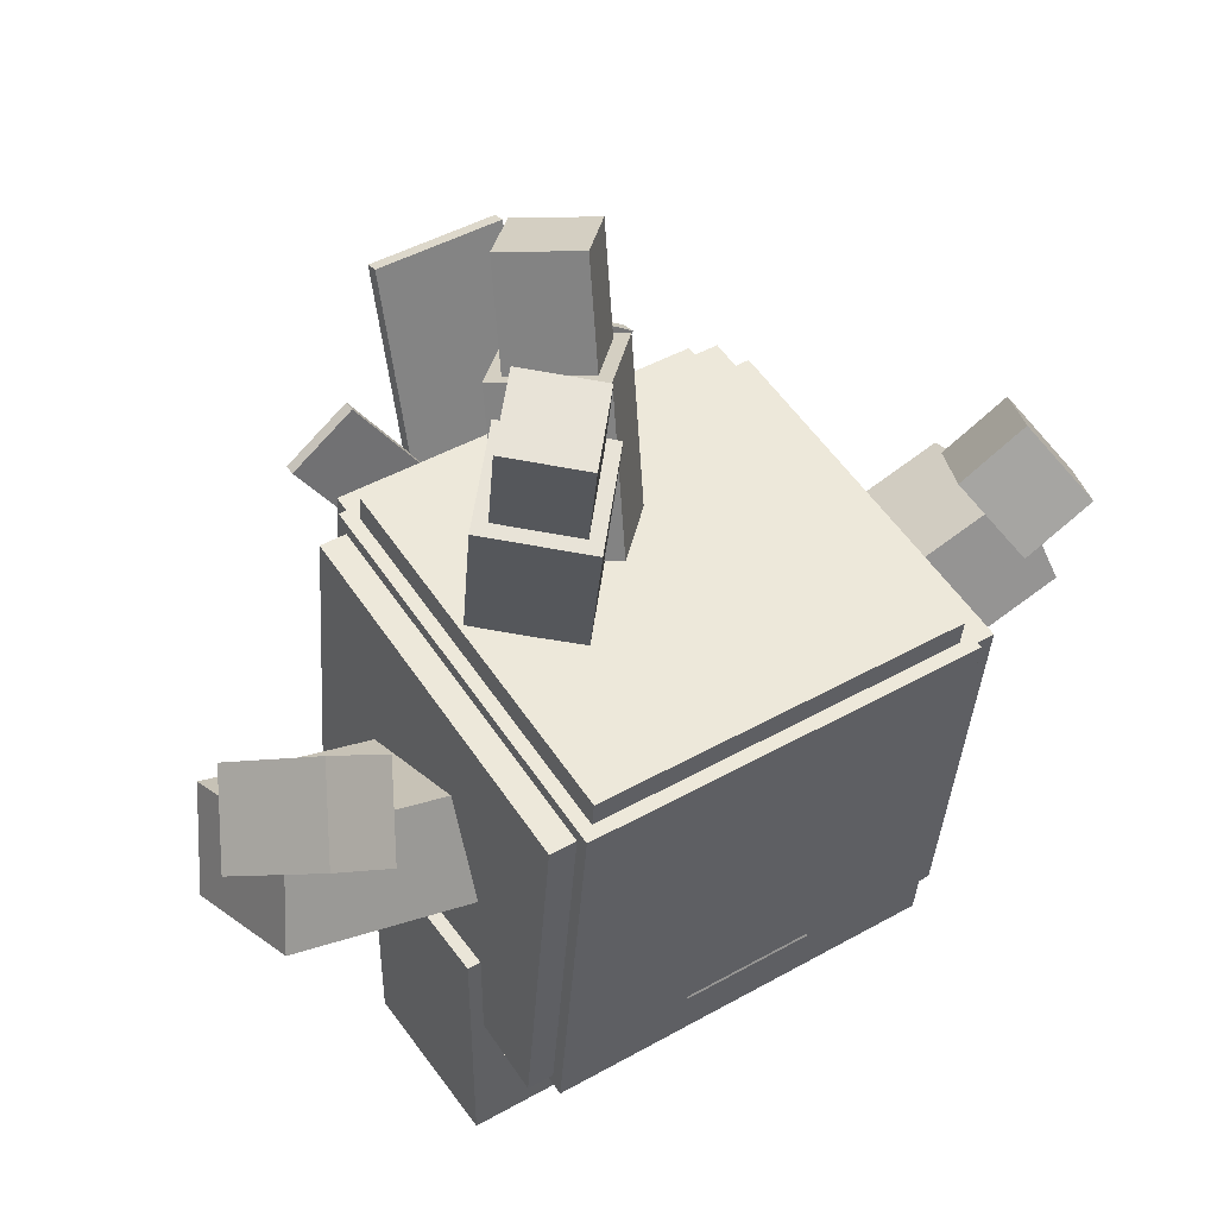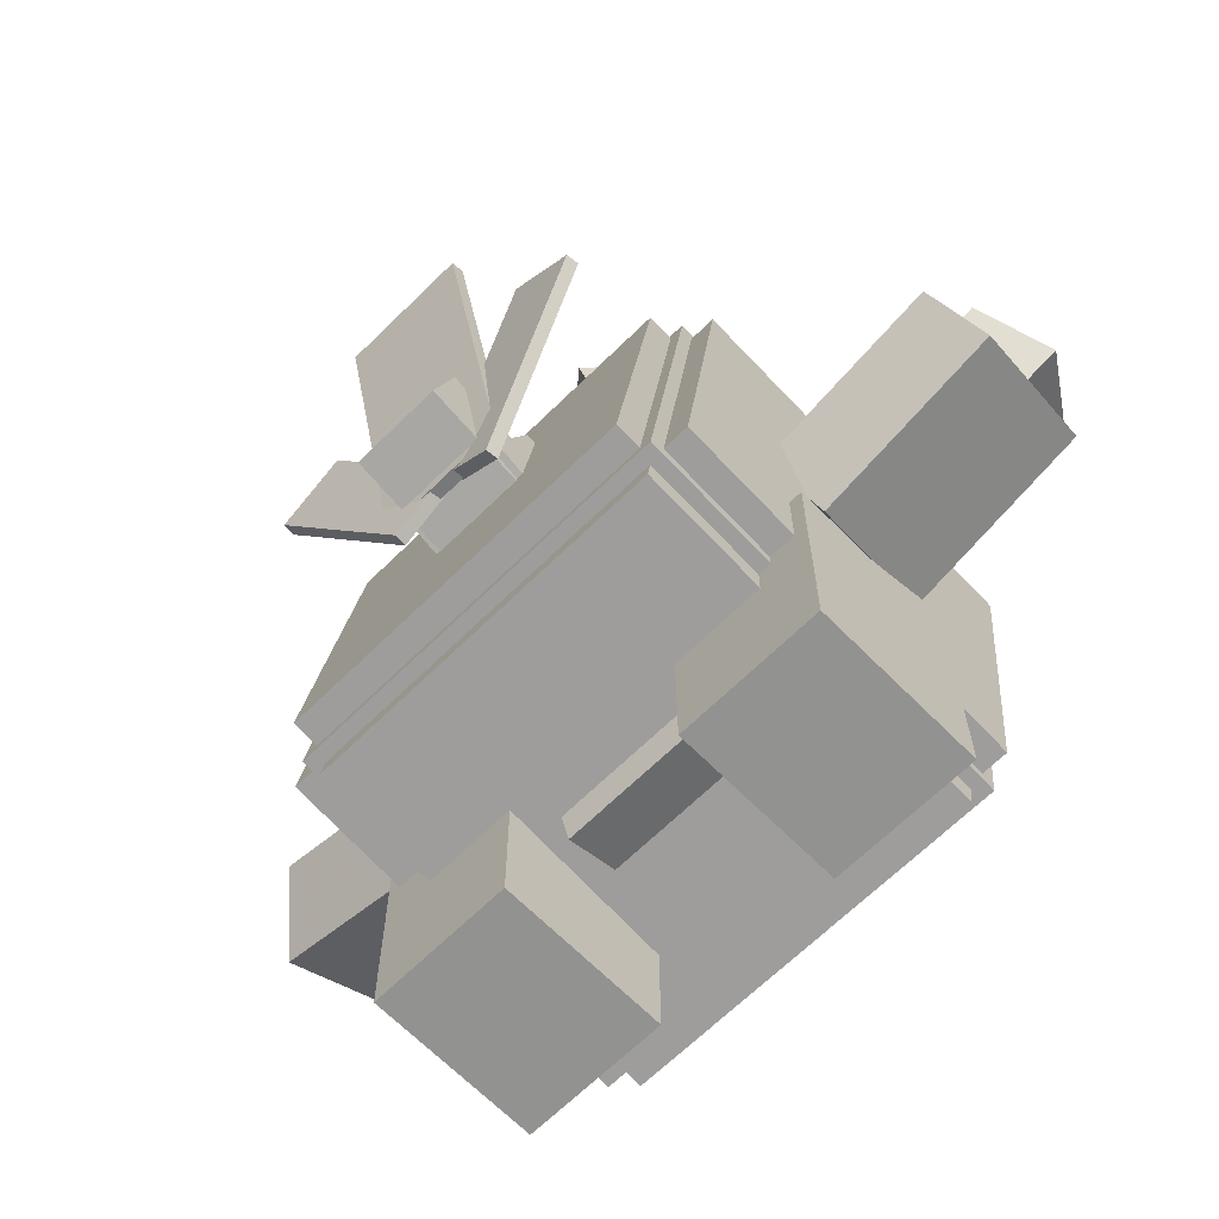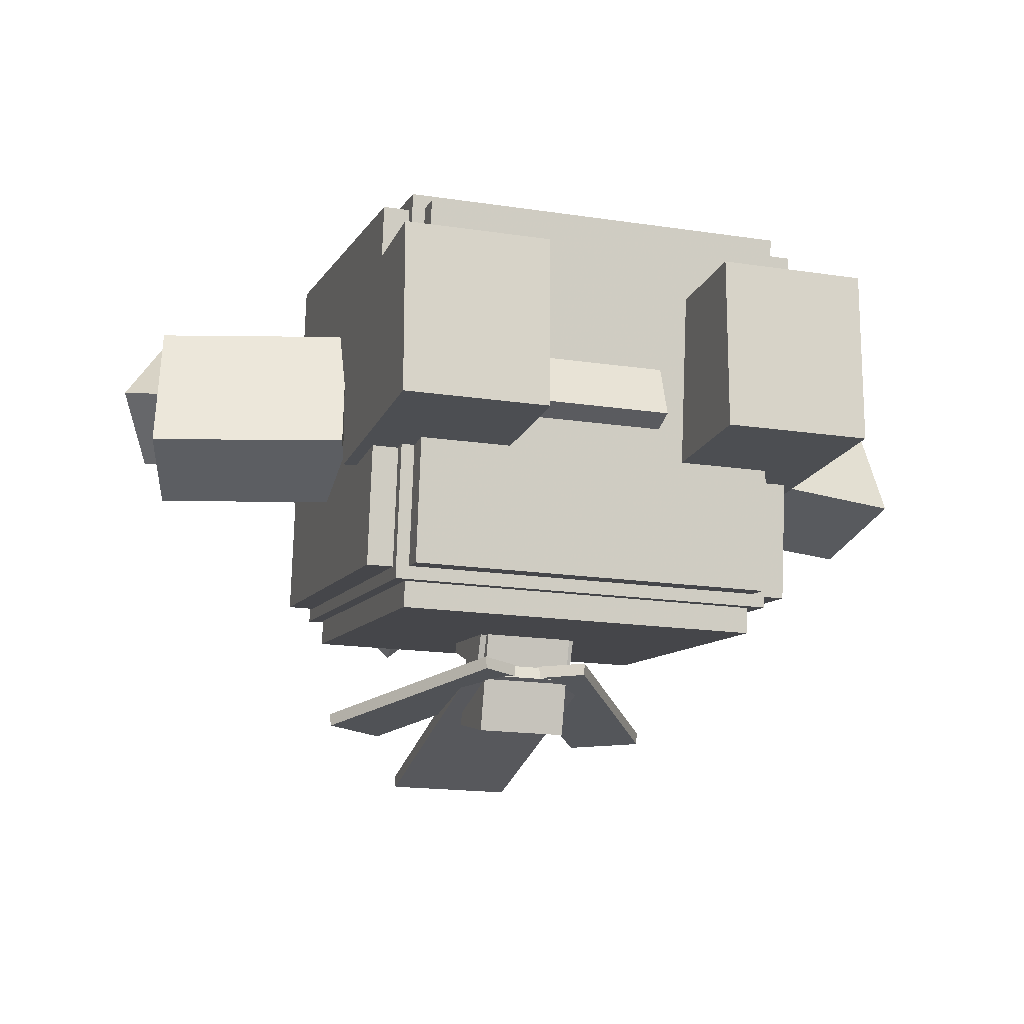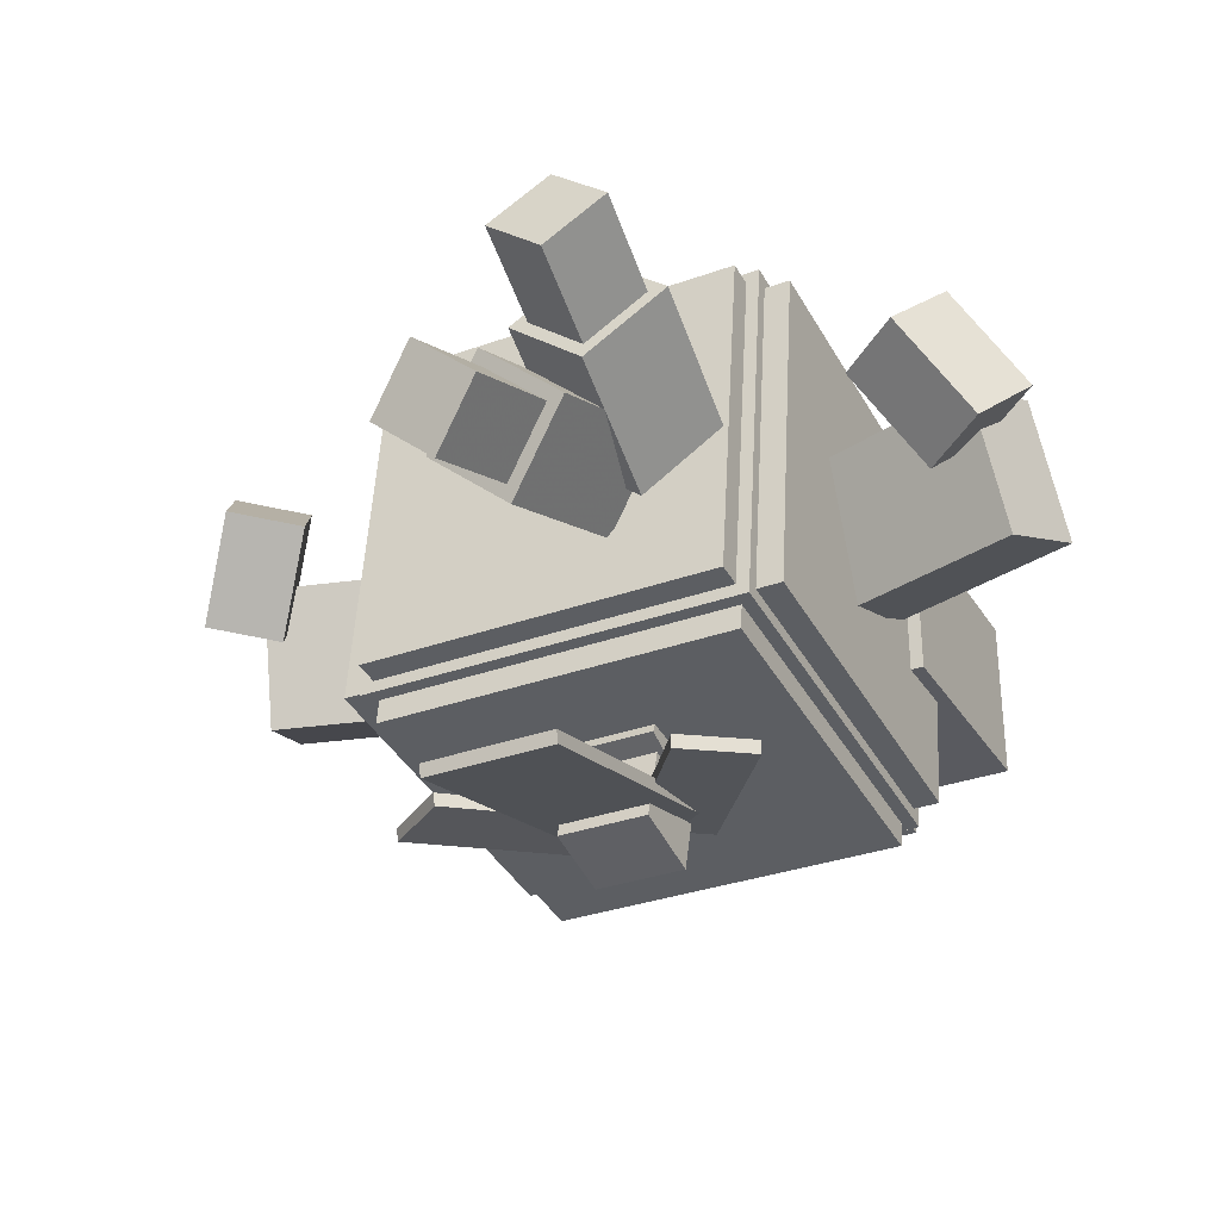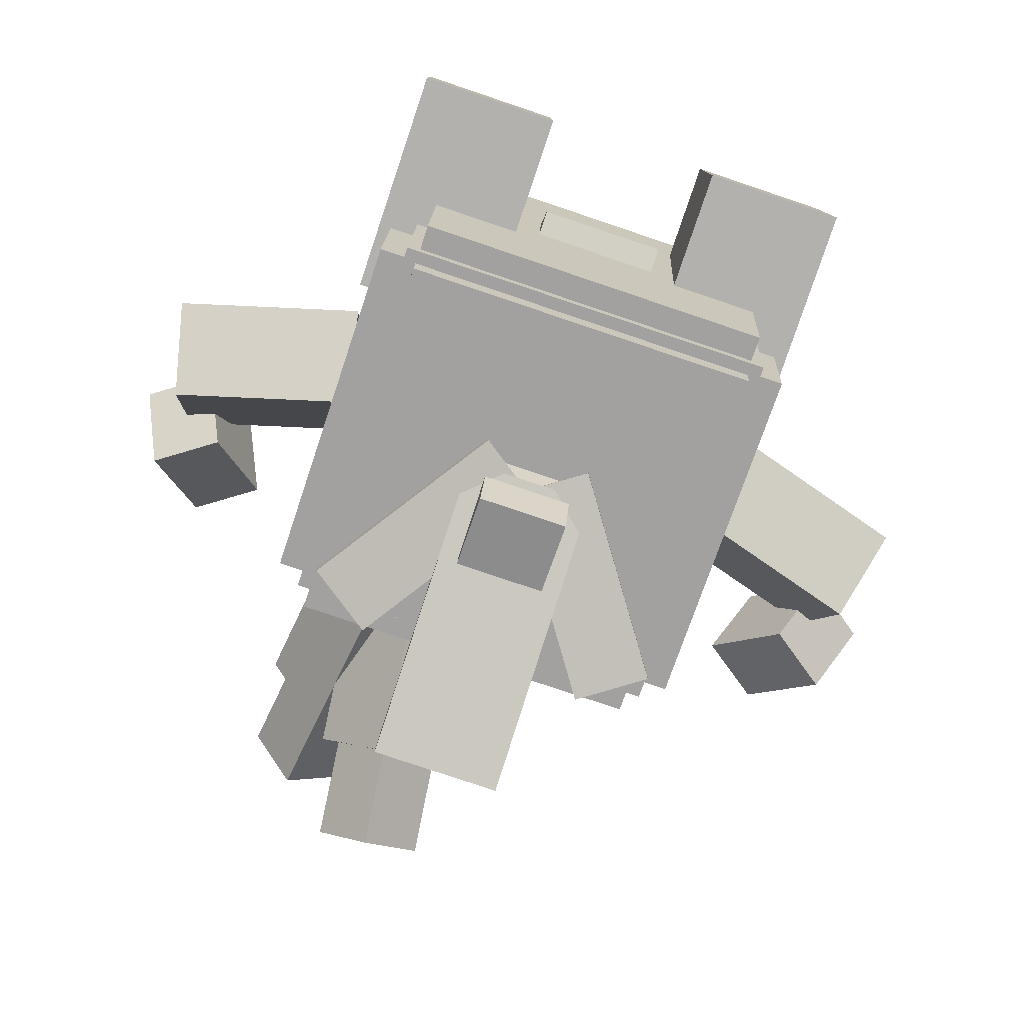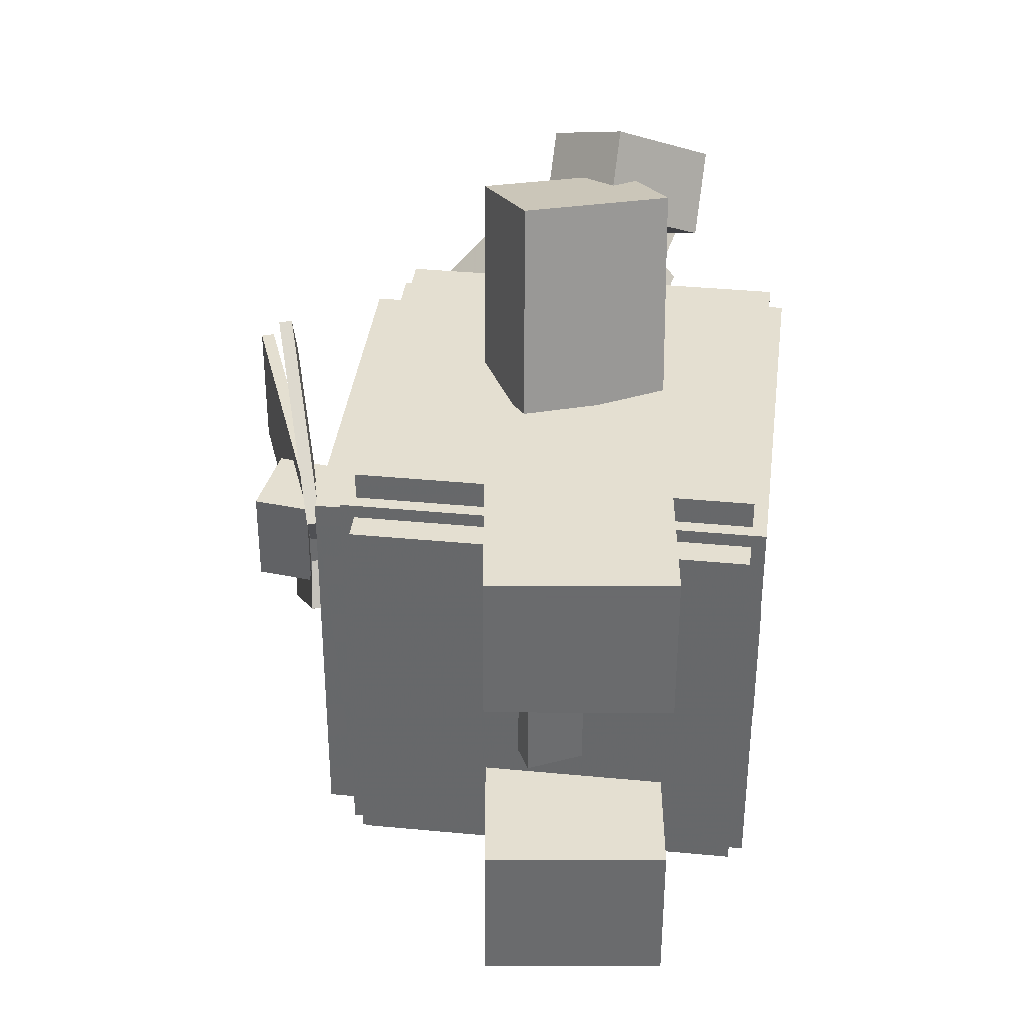
<metadata>
{"format":"obj","ext":"obj","renderer":"f3d","projection":"perspective","resolution":1024,"background":"white","views":[{"elev":45.1,"azim":-33.1,"up":"+Y"},{"elev":-66.3,"azim":-135.4,"up":"+Y"},{"elev":-16.6,"azim":-17.5,"up":"+Z"},{"elev":-31.9,"azim":-153.0,"up":"+Z"},{"elev":-79.2,"azim":-18.6,"up":"+Z"},{"elev":-53.2,"azim":-90.1,"up":"+Y"}]}
</metadata>
<code>
o Left_shell
v -0.9375 -0.6368 -0.9751
v -1.062 -0.6368 -0.9751
v -1.062 1.1 -0.7618
v -0.9375 1.1 -0.7618
v -1.062 -0.8501 0.7618
v -0.9375 -0.8501 0.7618
v -0.9375 0.8868 0.9751
v -1.062 0.8868 0.9751
f 1 2 3 4
f 5 6 7 8
f 4 3 8 7
f 6 5 2 1
f 6 1 4 7
f 2 5 8 3
o Tail_tip
v 0.2188 0.4061 -1.012
v -0.2188 0.4061 -1.012
v -0.2188 0.345 -0.1394
v 0.2188 0.345 -0.1394
v -0.2188 -0.03035 -1.043
v 0.2188 -0.03035 -1.043
v 0.2188 -0.09139 -0.17
v -0.2188 -0.09139 -0.17
f 9 10 11 12
f 13 14 15 16
f 12 11 16 15
f 14 13 10 9
f 14 9 12 15
f 10 13 16 11
o Left_arm
v -1.098 -0.2178 -0.2313
v -1.999 0.04064 -0.2313
v -1.871 0.4893 -0.4105
v -0.9696 0.2309 -0.4105
v -1.932 0.2775 0.4105
v -1.03 0.01906 0.4105
v -0.9017 0.4678 0.2313
v -1.803 0.7262 0.2313
f 17 18 19 20
f 21 22 23 24
f 20 19 24 23
f 22 21 18 17
f 22 17 20 23
f 18 21 24 19
o Left_armChild
v -1.766 0.4282 0.1586
v -2.068 0.6459 0.2074
v -1.906 0.9342 -0.07912
v -1.604 0.7165 -0.1279
v -1.806 0.9149 0.6262
v -1.504 0.6972 0.5774
v -1.342 0.9856 0.2909
v -1.644 1.203 0.3397
f 25 26 27 28
f 29 30 31 32
f 28 27 32 31
f 30 29 26 25
f 30 25 28 31
f 26 29 32 27
o Left_ear_spike_tip
v -0.2693 1.605 -0.4276
v -0.5096 1.717 -0.1624
v -0.4115 2.546 -0.4239
v -0.1711 2.434 -0.689
v -0.2248 1.759 0.07794
v 0.01547 1.647 -0.1872
v 0.1136 2.476 -0.4487
v -0.1267 2.588 -0.1835
f 33 34 35 36
f 37 38 39 40
f 36 35 40 39
f 38 37 34 33
f 38 33 36 39
f 34 37 40 35
o Right_arm
v 1.999 0.04064 -0.2313
v 1.098 -0.2178 -0.2313
v 0.9696 0.2309 -0.4105
v 1.871 0.4893 -0.4105
v 1.03 0.01906 0.4105
v 1.932 0.2775 0.4105
v 1.803 0.7262 0.2313
v 0.9017 0.4678 0.2313
f 41 42 43 44
f 45 46 47 48
f 44 43 48 47
f 46 45 42 41
f 46 41 44 47
f 42 45 48 43
o Right_armChild
v 2.118 0.6821 0.2155
v 1.816 0.4645 0.1667
v 1.655 0.7528 -0.1197
v 1.956 0.9705 -0.07099
v 1.554 0.7335 0.5855
v 1.856 0.9512 0.6343
v 1.694 1.24 0.3478
v 1.393 1.022 0.2991
f 49 50 51 52
f 53 54 55 56
f 52 51 56 55
f 54 53 50 49
f 54 49 52 55
f 50 53 56 51
o Hair_l
v 0.2597 0.05997 -1.27
v -0.04752 0.2751 -1.27
v 0.5544 1.135 -1.436
v 0.8616 0.9196 -1.436
v -0.04192 0.2831 -1.208
v 0.2653 0.06798 -1.208
v 0.8672 0.9276 -1.374
v 0.56 1.143 -1.374
f 57 58 59 60
f 61 62 63 64
f 60 59 64 63
f 62 61 58 57
f 62 57 60 63
f 58 61 64 59
o Shell_bottom
v 0.875 -0.8229 -0.998
v -0.875 -0.8229 -0.998
v -0.875 -0.6989 -0.9827
v 0.875 -0.6989 -0.9827
v -0.875 -1.036 0.739
v 0.875 -1.036 0.739
v 0.875 -0.9121 0.7542
v -0.875 -0.9121 0.7542
f 65 66 67 68
f 69 70 71 72
f 68 67 72 71
f 70 69 66 65
f 70 65 68 71
f 66 69 72 67
o Shell_top
v 0.875 1.162 -0.7542
v -0.875 1.162 -0.7542
v -0.875 1.286 -0.739
v 0.875 1.286 -0.739
v -0.875 0.9489 0.9827
v 0.875 0.9489 0.9827
v 0.875 1.073 0.998
v -0.875 1.073 0.998
f 73 74 75 76
f 77 78 79 80
f 76 75 80 79
f 78 77 74 73
f 78 73 76 79
f 74 77 80 75
o Right_ear_spike_tip
v -0.5702 1.68 -0.1249
v -0.8105 1.568 0.1402
v -0.9087 2.397 0.4017
v -0.6684 2.509 0.1366
v -0.5258 1.526 0.3806
v -0.2854 1.638 0.1154
v -0.3836 2.467 0.3769
v -0.6239 2.355 0.6421
f 81 82 83 84
f 85 86 87 88
f 84 83 88 87
f 86 85 82 81
f 86 81 84 87
f 82 85 88 83
o Hair_r
v 0.04752 0.2751 -1.27
v -0.2597 0.05997 -1.27
v -0.8616 0.9196 -1.436
v -0.5544 1.135 -1.436
v -0.2653 0.06798 -1.208
v 0.04192 0.2831 -1.208
v -0.56 1.143 -1.374
v -0.8672 0.9276 -1.374
f 89 90 91 92
f 93 94 95 96
f 92 91 96 95
f 94 93 90 89
f 94 89 92 95
f 90 93 96 91
o Snout_tip
v 0.2188 0.3029 -1.539
v -0.2188 0.3029 -1.539
v -0.2188 0.6652 -1.442
v 0.2188 0.6652 -1.442
v -0.2188 0.1088 -0.8146
v 0.2188 0.1088 -0.8146
v 0.2188 0.471 -0.7176
v -0.2188 0.471 -0.7176
f 97 98 99 100
f 101 102 103 104
f 100 99 104 103
f 102 101 98 97
f 102 97 100 103
f 98 101 104 99
o Right_shell
v 1.062 -0.6368 -0.9751
v 0.9375 -0.6368 -0.9751
v 0.9375 1.1 -0.7618
v 1.062 1.1 -0.7618
v 0.9375 -0.8501 0.7618
v 1.062 -0.8501 0.7618
v 1.062 0.8868 0.9751
v 0.9375 0.8868 0.9751
f 105 106 107 108
f 109 110 111 112
f 108 107 112 111
f 110 109 106 105
f 110 105 108 111
f 106 109 112 107
o Left_ear_spike
v -0.3188 1.224 -0.3997
v -0.6392 1.373 -0.04618
v -0.5551 2.084 -0.2703
v -0.2346 1.935 -0.6239
v -0.2595 1.429 0.2742
v 0.06092 1.28 -0.07931
v 0.1451 1.991 -0.3034
v -0.1754 2.14 0.05012
f 113 114 115 116
f 117 118 119 120
f 116 115 120 119
f 118 117 114 113
f 118 113 116 119
f 114 117 120 115
o Hair_m
v 0.3125 0.1929 -1.276
v -0.3125 0.1929 -1.276
v -0.3125 1.654 -1.613
v 0.3125 1.654 -1.613
v -0.3125 0.2069 -1.215
v 0.3125 0.2069 -1.215
v 0.3125 1.669 -1.552
v -0.3125 1.669 -1.552
f 121 122 123 124
f 125 126 127 128
f 124 123 128 127
f 126 125 122 121
f 126 121 124 127
f 122 125 128 123
o Snout
v 0.25 0.2715 -1.22
v -0.25 0.2715 -1.22
v -0.25 0.6742 -1.049
v 0.25 0.6742 -1.049
v -0.25 0.07616 -0.7599
v 0.25 0.07616 -0.7599
v 0.25 0.4789 -0.589
v -0.25 0.4789 -0.589
f 129 130 131 132
f 133 134 135 136
f 132 131 136 135
f 134 133 130 129
f 134 129 132 135
f 130 133 136 131
o Tail
v 0.3125 -0.4458 -0.4154
v -0.3125 -0.4458 -0.4154
v -0.3125 -0.07952 0.6483
v 0.3125 -0.07952 0.6483
v -0.3125 -1.037 -0.212
v 0.3125 -1.037 -0.212
v 0.3125 -0.6705 0.8517
v -0.3125 -0.6705 0.8517
f 137 138 139 140
f 141 142 143 144
f 140 139 144 143
f 142 141 138 137
f 142 137 140 143
f 138 141 144 139
o Right_ear_spike
v -0.5356 1.35 -0.3212
v -0.856 1.201 0.03232
v -0.9401 1.911 0.2565
v -0.6197 2.061 -0.0971
v -0.4763 1.144 0.3528
v -0.1558 1.294 -0.0008
v -0.24 2.005 0.2233
v -0.5604 1.855 0.5769
f 145 146 147 148
f 149 150 151 152
f 148 147 152 151
f 150 149 146 145
f 150 145 148 151
f 146 149 152 147
o Left_leg
v -0.4375 -1.5 -0.4062
v -1.125 -1.5 -0.4062
v -1.125 -0.375 -0.4062
v -0.4375 -0.375 -0.4062
v -1.125 -1.5 0.4062
v -0.4375 -1.5 0.4062
v -0.4375 -0.375 0.4062
v -1.125 -0.375 0.4062
f 153 154 155 156
f 157 158 159 160
f 156 155 160 159
f 158 157 154 153
f 158 153 156 159
f 154 157 160 155
o Right_leg
v 1.125 -1.5 -0.4062
v 0.4375 -1.5 -0.4062
v 0.4375 -0.375 -0.4062
v 1.125 -0.375 -0.4062
v 0.4375 -1.5 0.4062
v 1.125 -1.5 0.4062
v 1.125 -0.375 0.4062
v 0.4375 -0.375 0.4062
f 161 162 163 164
f 165 166 167 168
f 164 163 168 167
f 166 165 162 161
f 166 161 164 167
f 162 165 168 163
o Shell_rear
v 0.875 1.123 -0.9479
v -0.875 1.123 -0.9479
v -0.875 1.108 -0.8239
v 0.875 1.108 -0.8239
v -0.875 -0.614 -1.161
v 0.875 -0.614 -1.161
v 0.875 -0.6292 -1.037
v -0.875 -0.6292 -1.037
f 169 170 171 172
f 173 174 175 176
f 172 171 176 175
f 174 173 170 169
f 174 169 172 175
f 170 173 176 171
o Body
v 0.9375 -0.6913 -1.045
v -0.9375 -0.6913 -1.045
v -0.9375 1.17 -0.8163
v 0.9375 1.17 -0.8163
v -0.9375 -0.9198 0.8163
v 0.9375 -0.9198 0.8163
v 0.9375 0.9413 1.045
v -0.9375 0.9413 1.045
f 177 178 179 180
f 181 182 183 184
f 180 179 184 183
f 182 181 178 177
f 182 177 180 183
f 178 181 184 179

</code>
